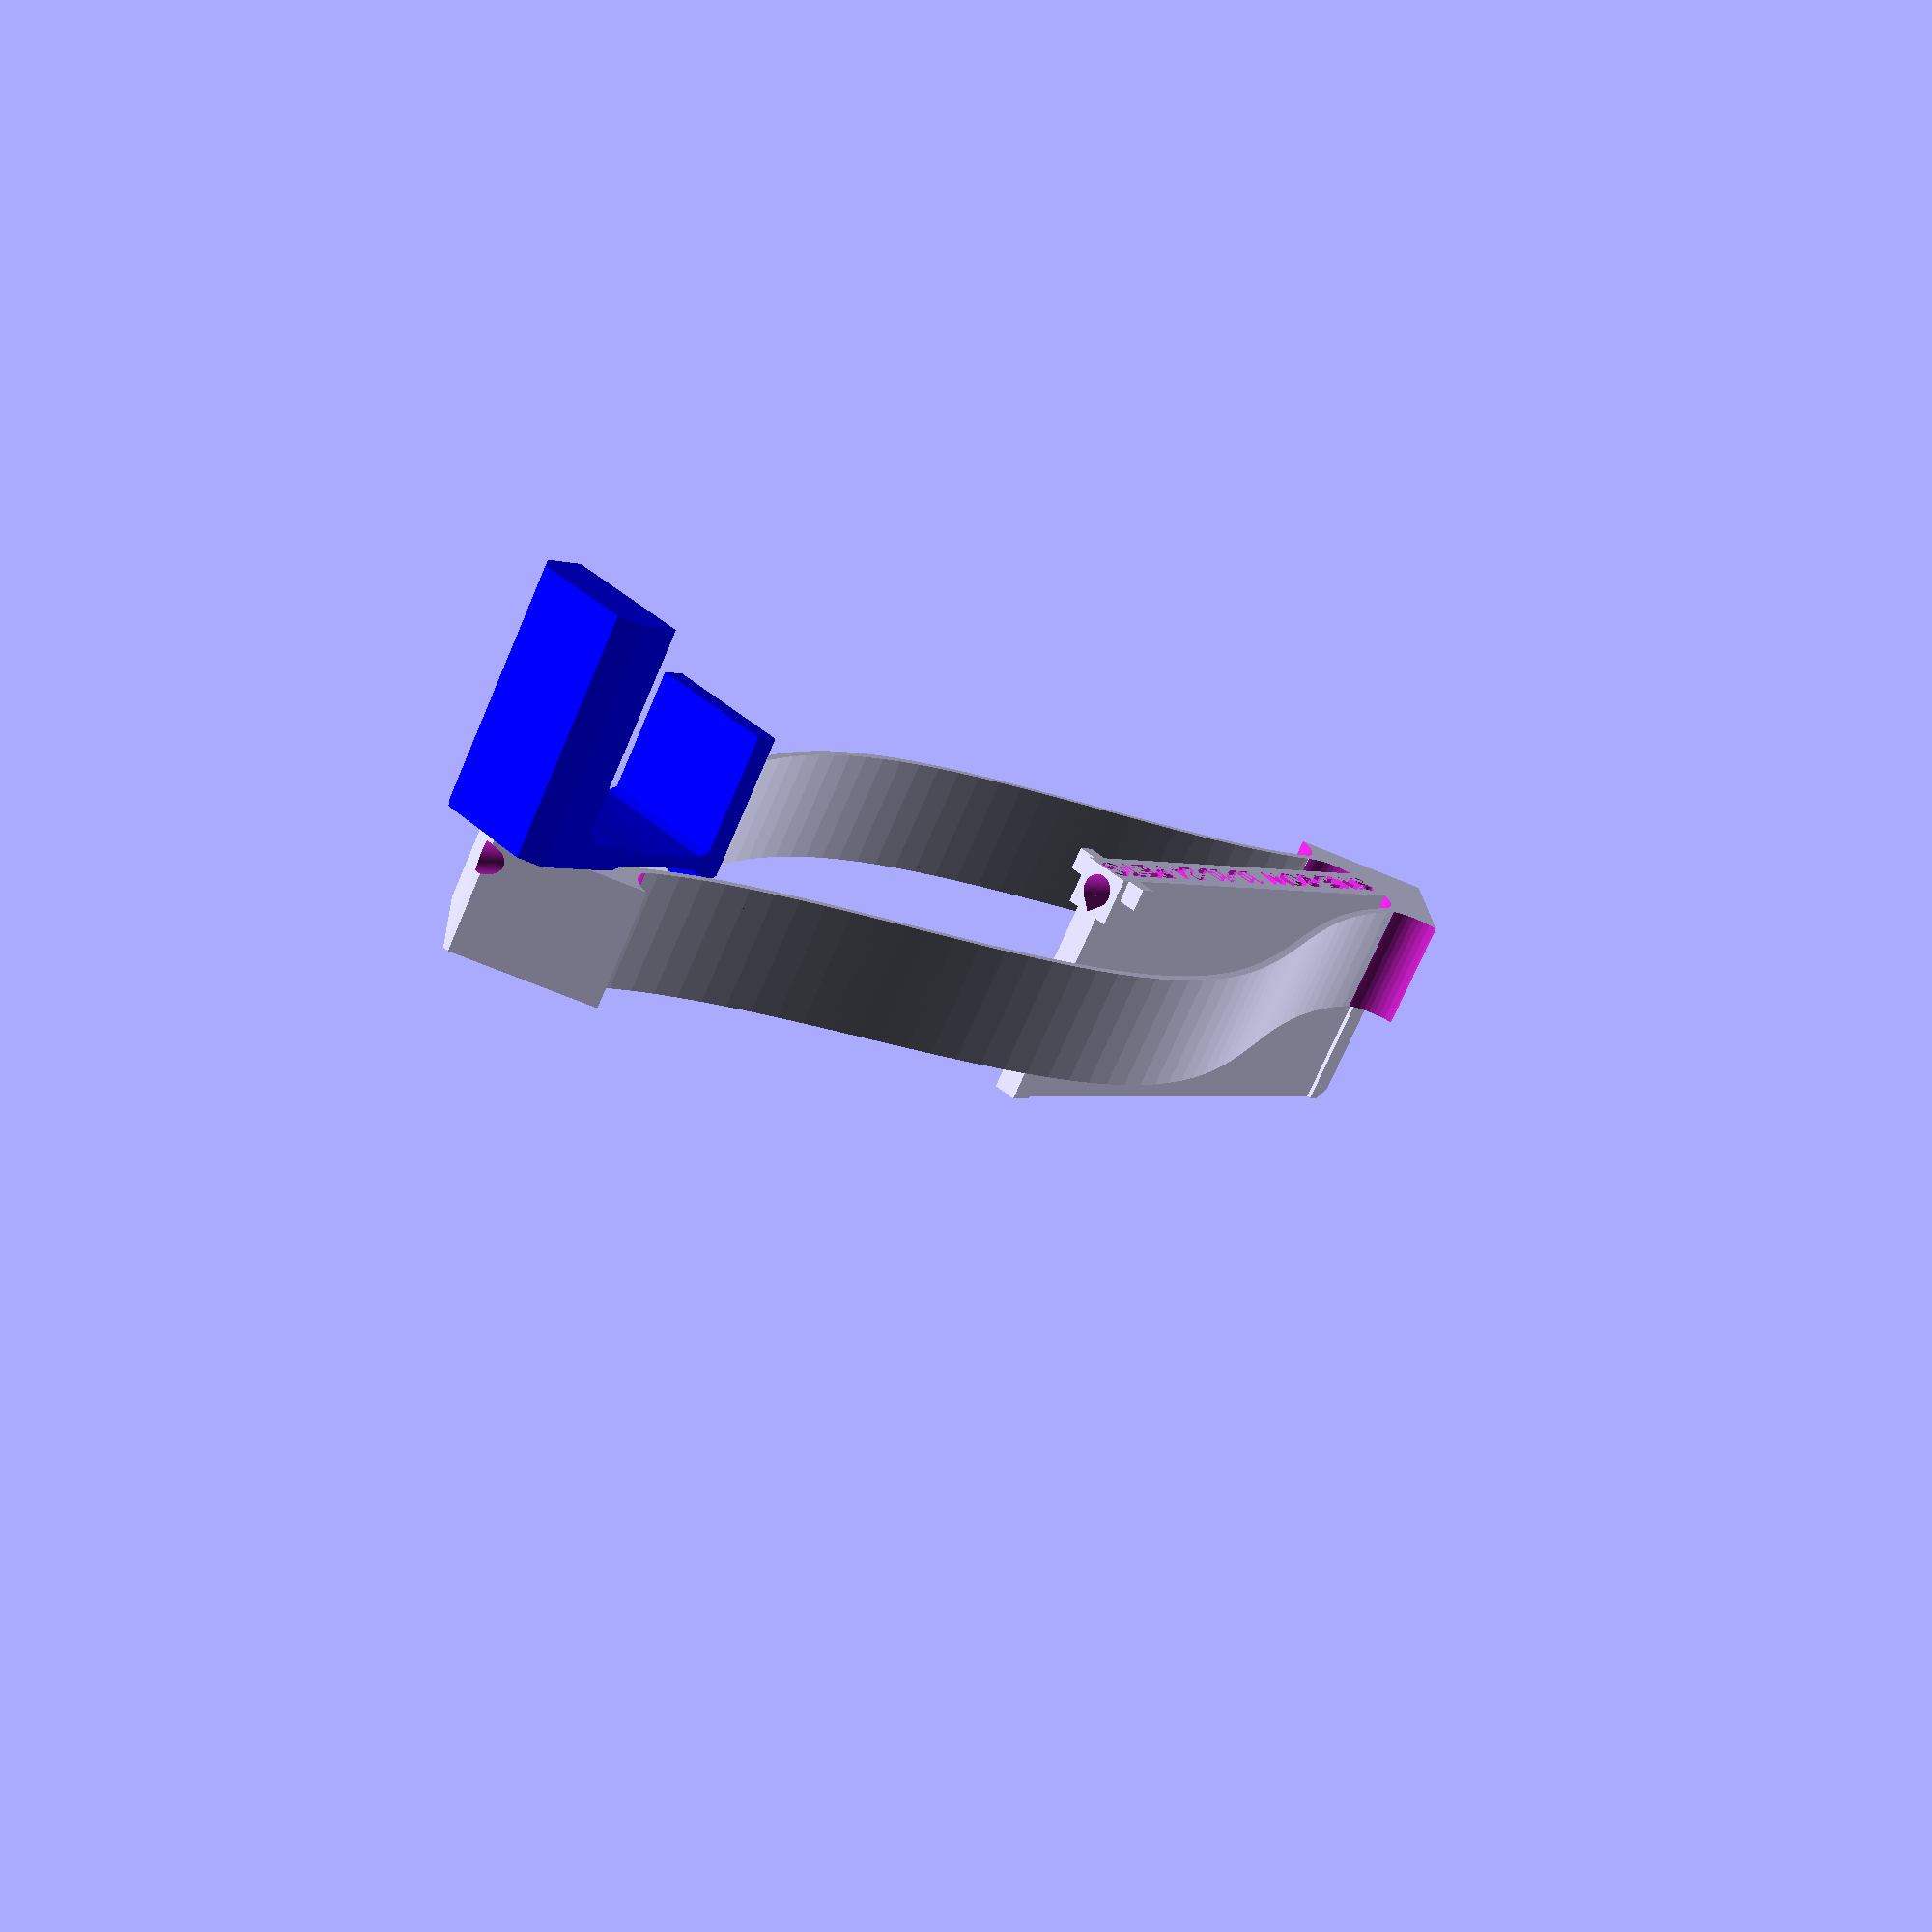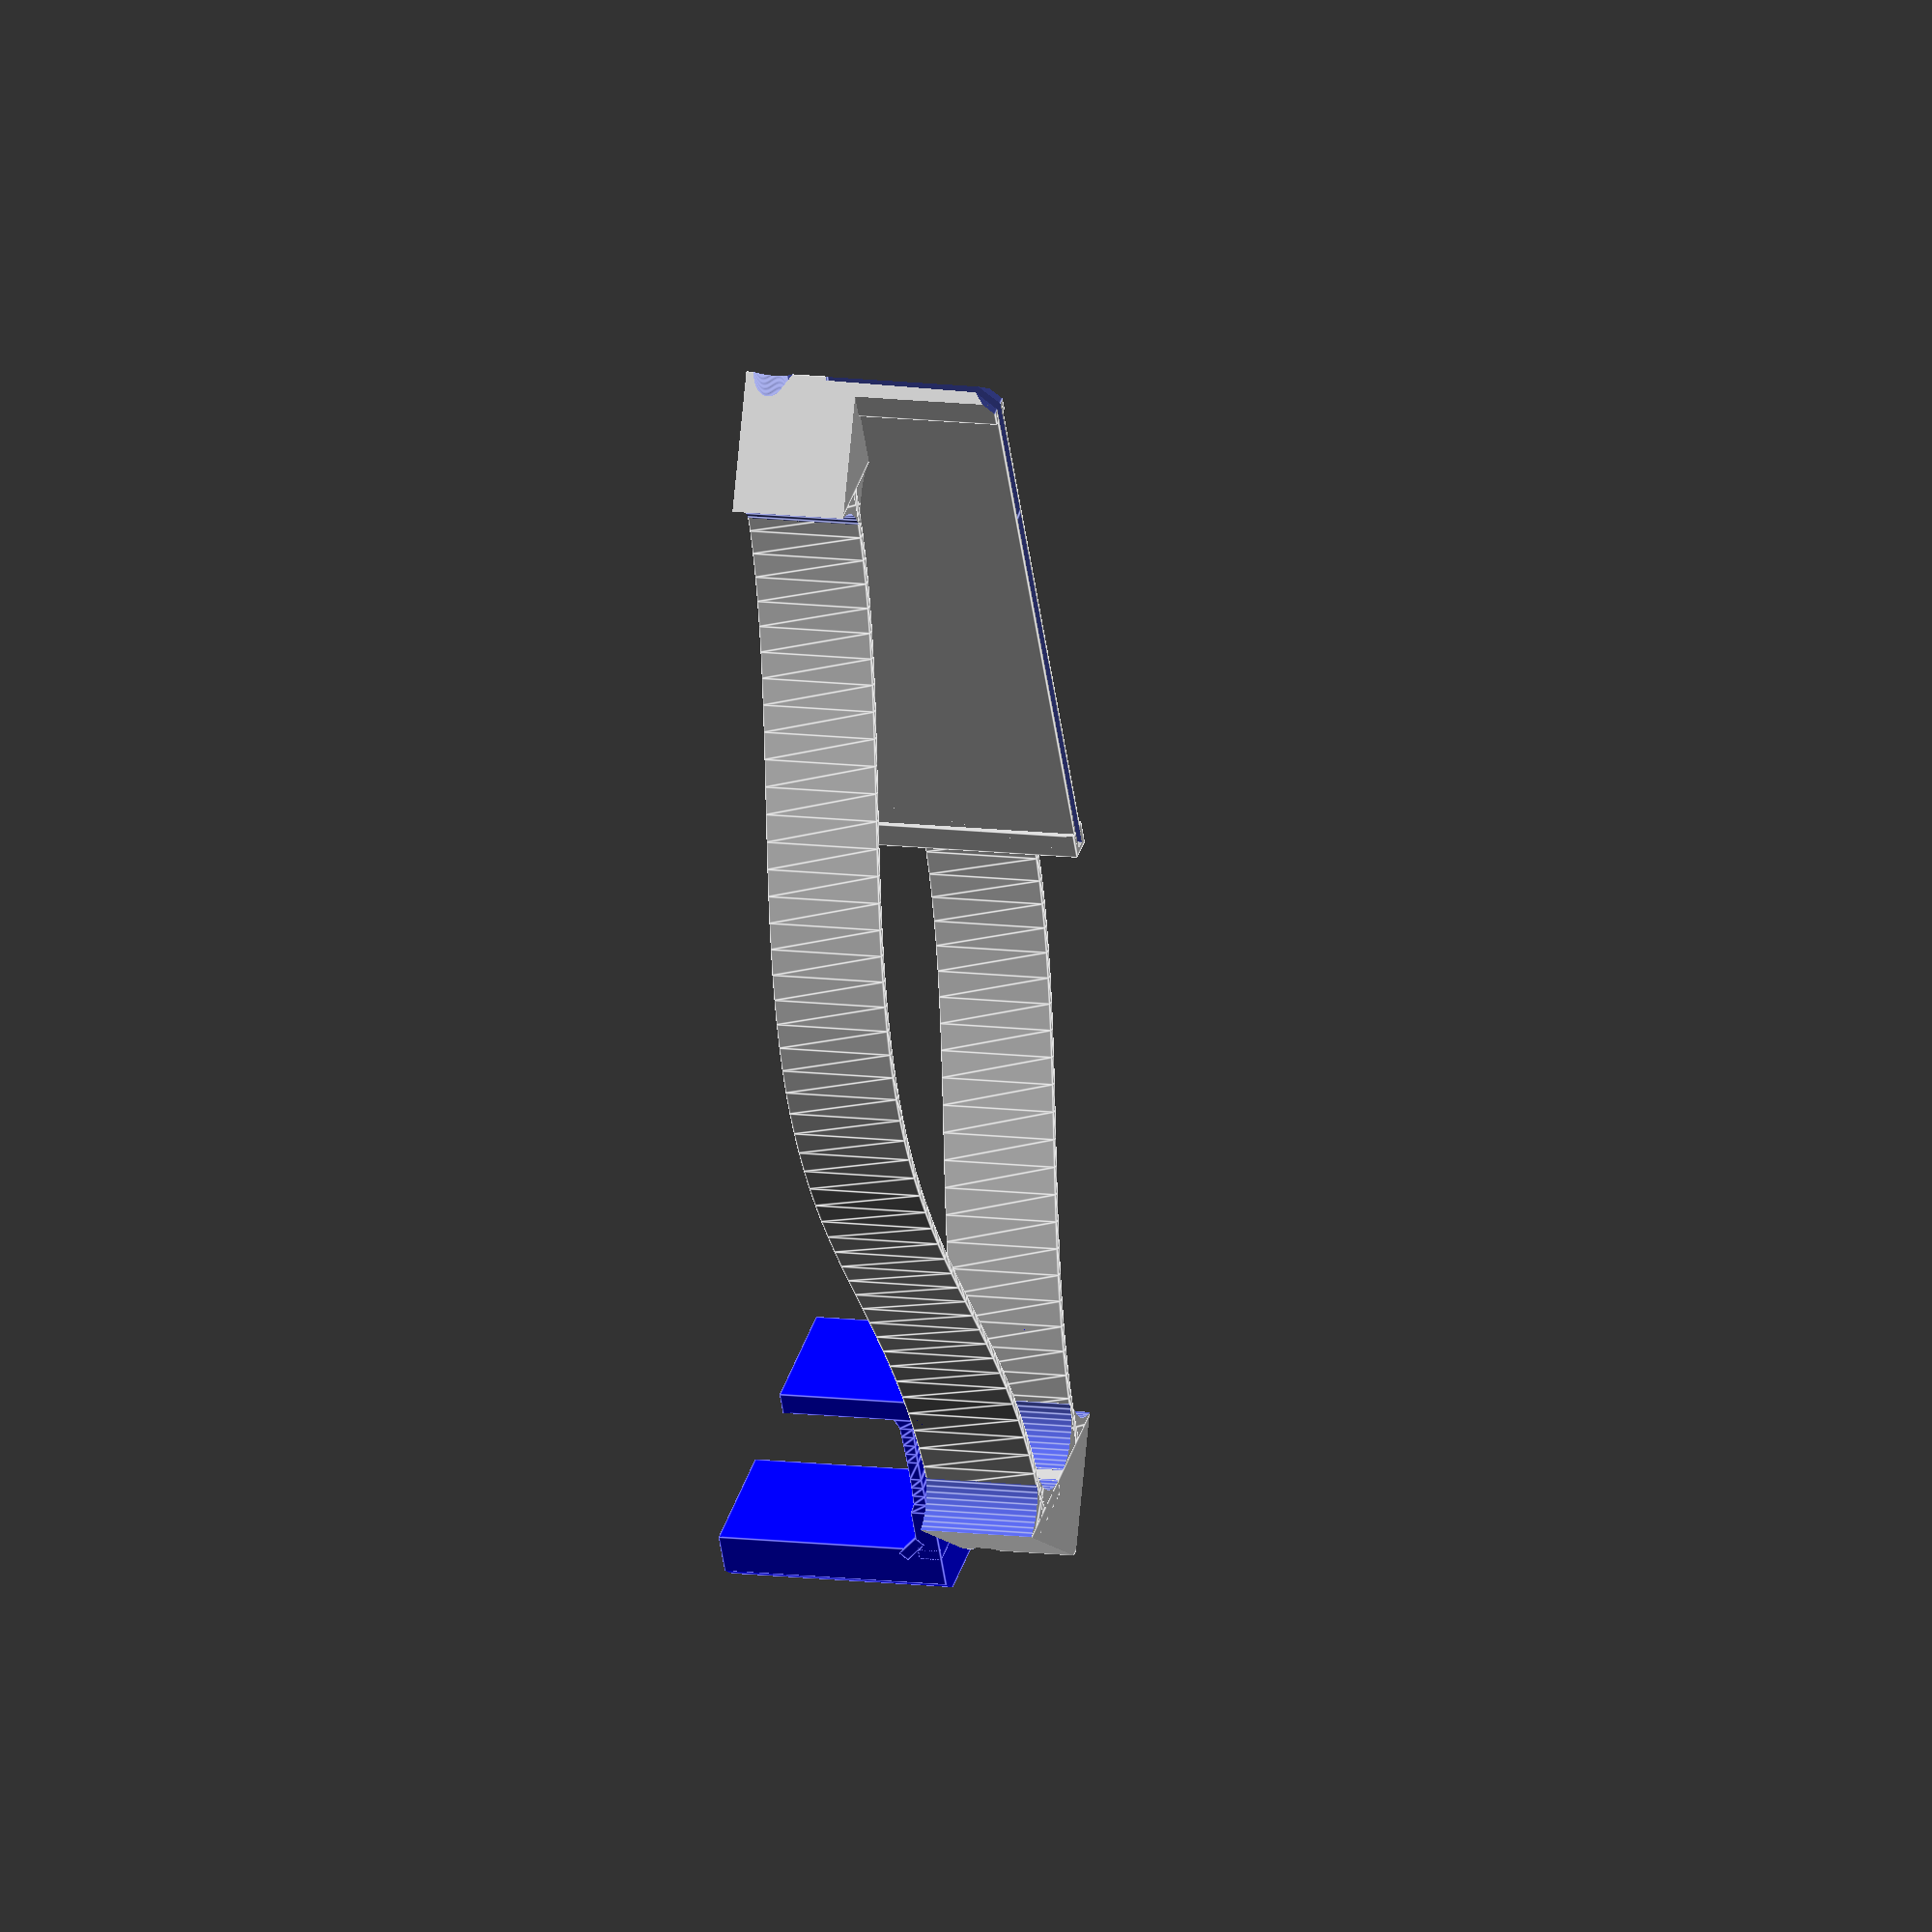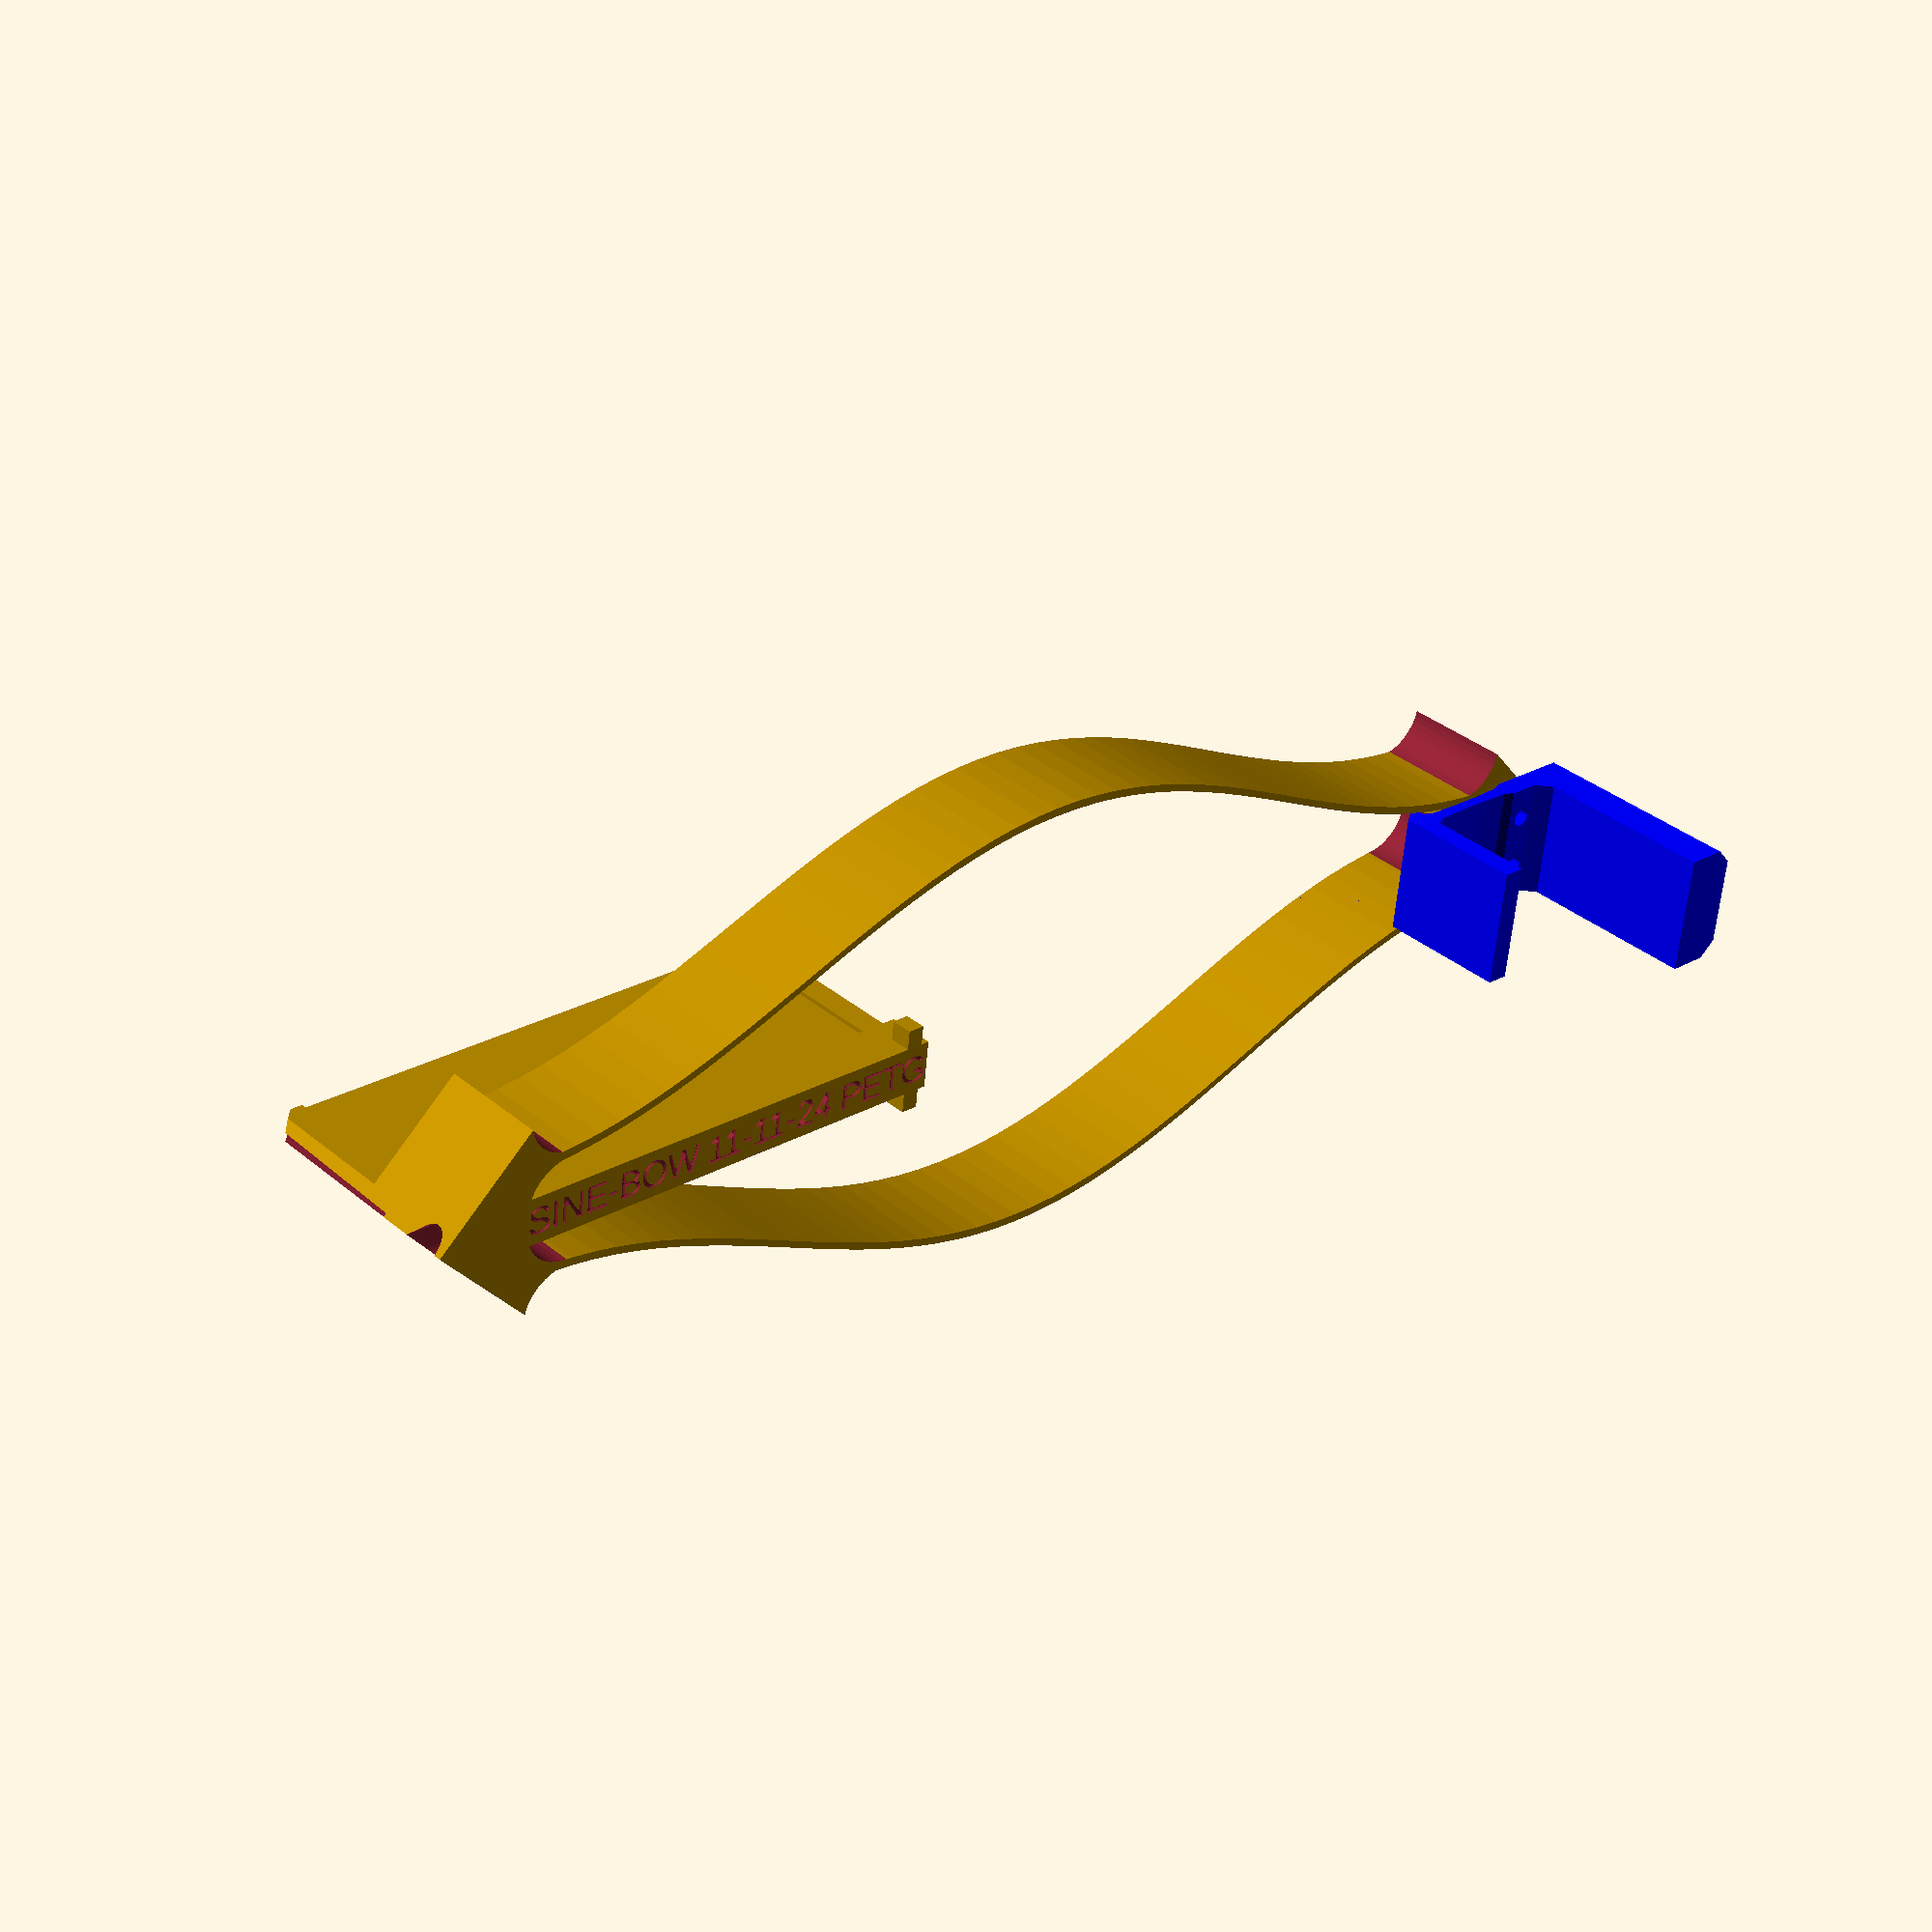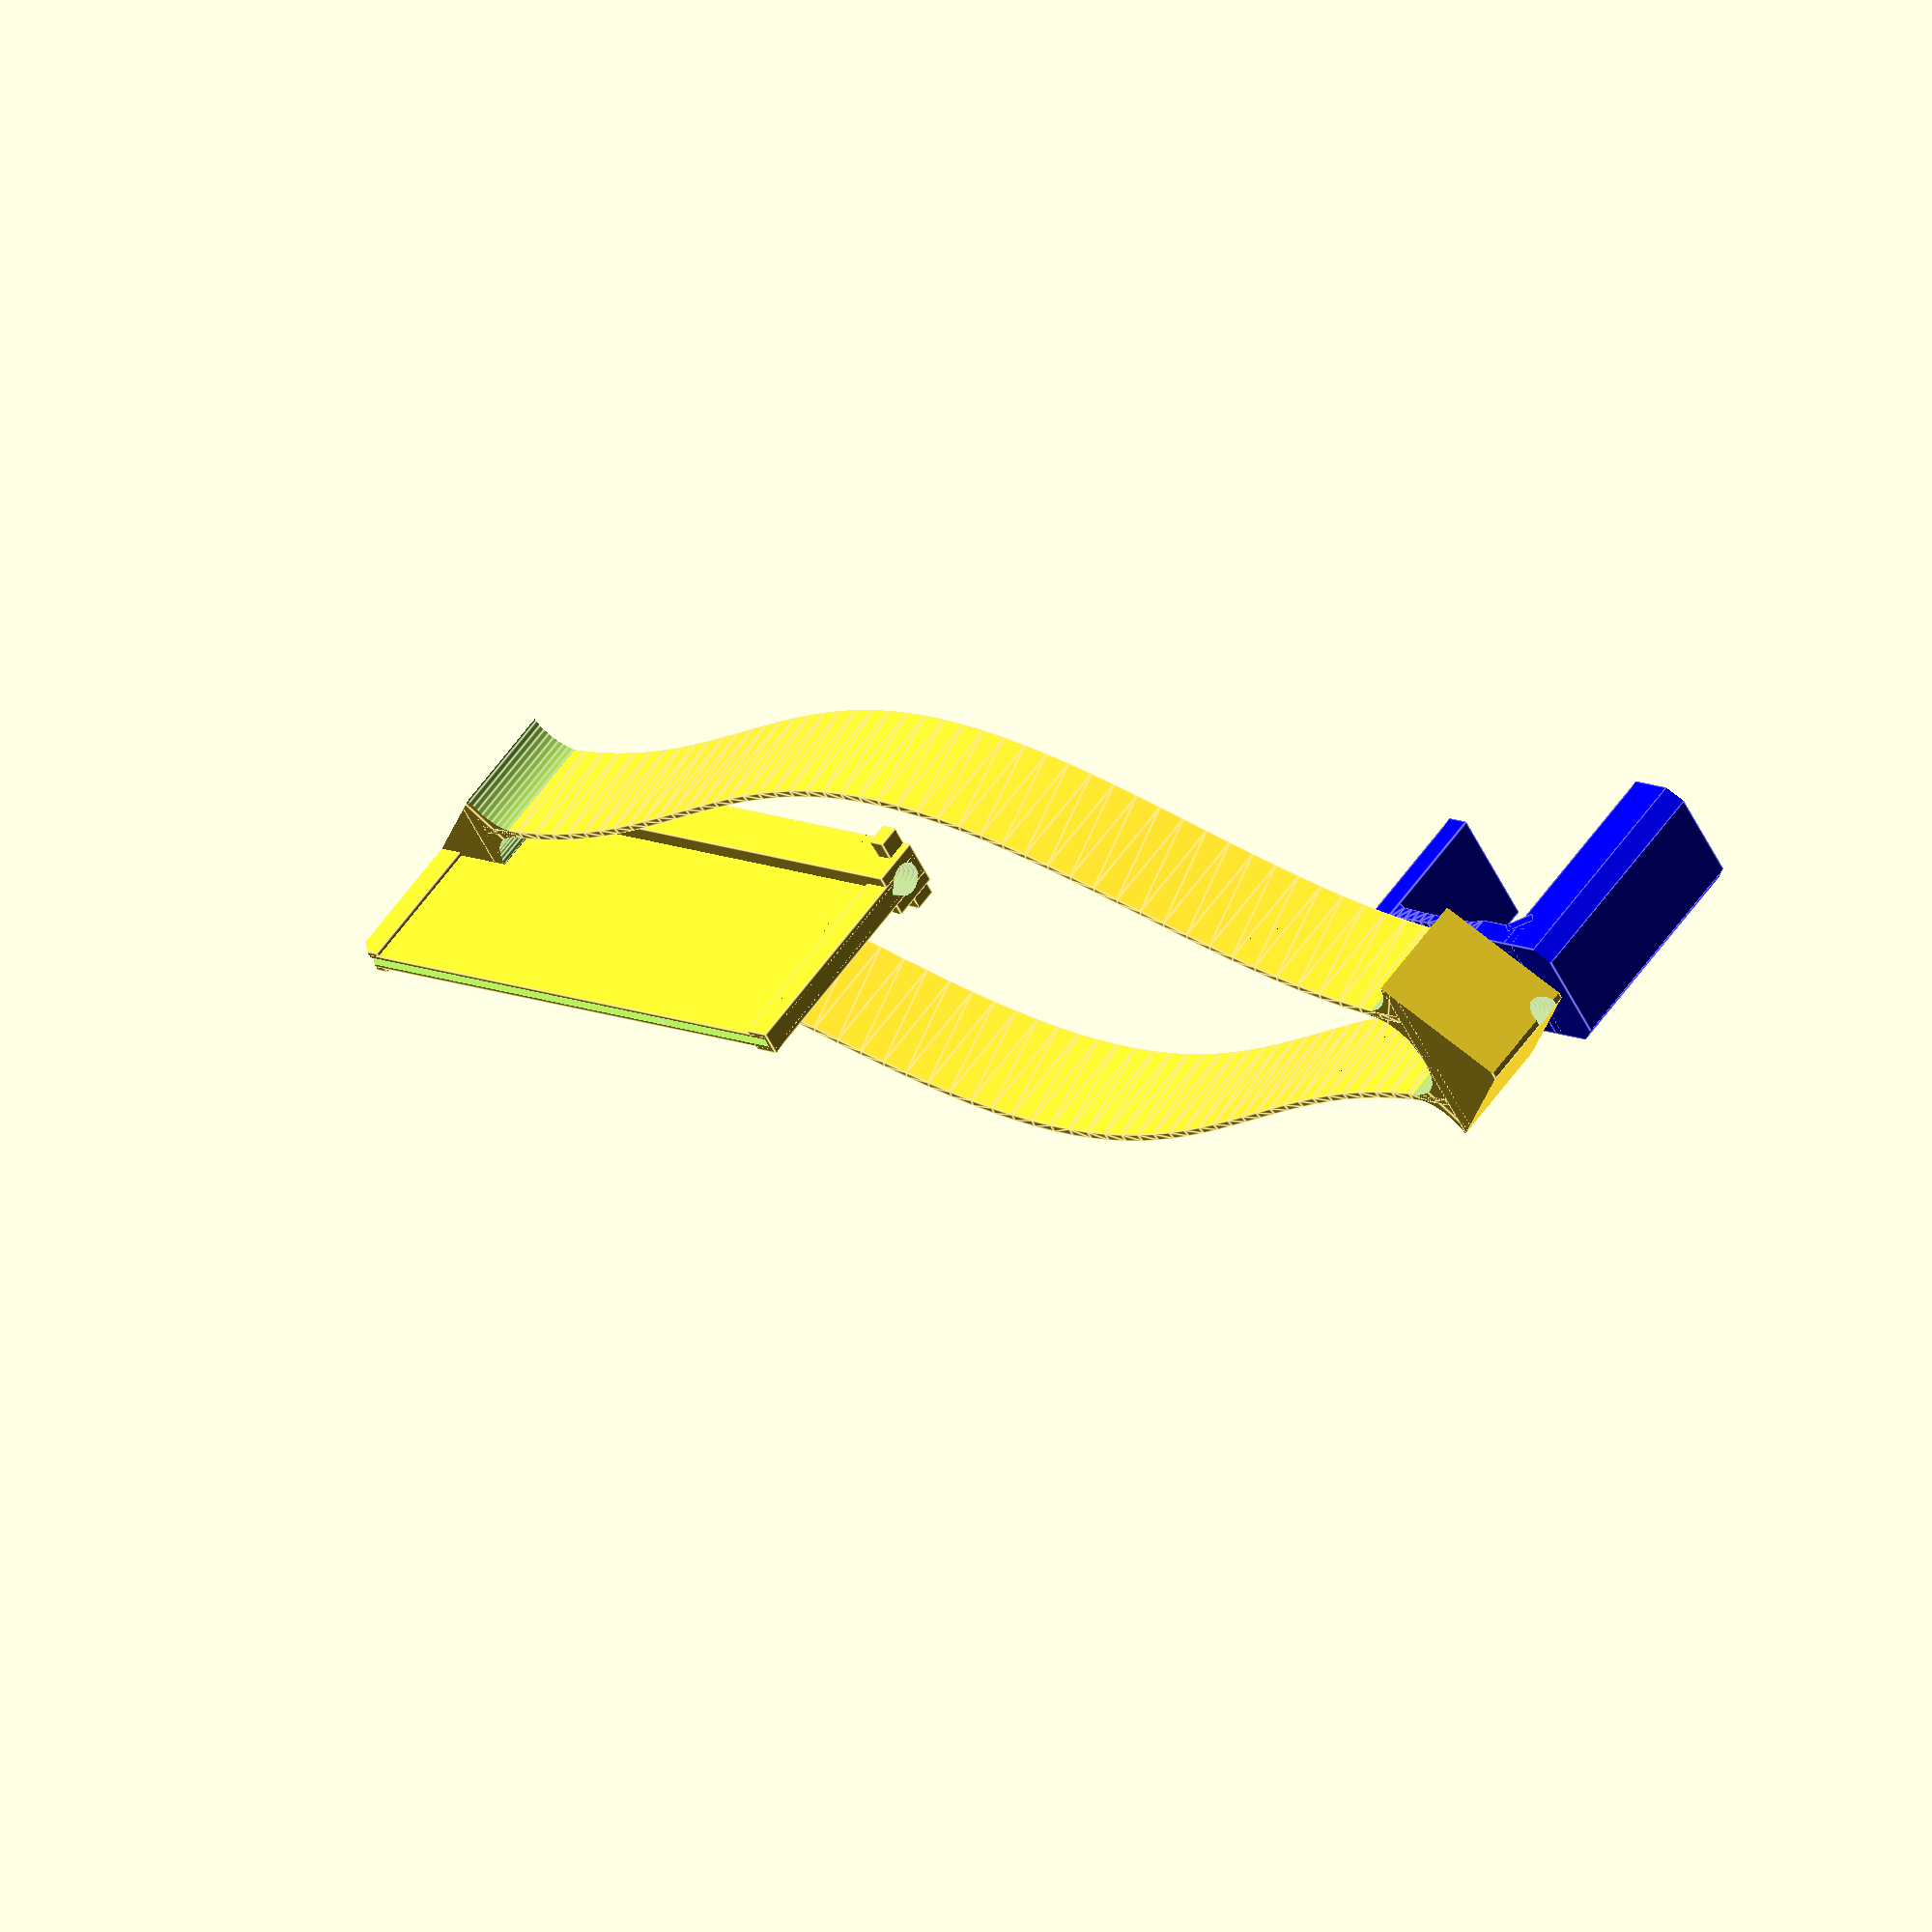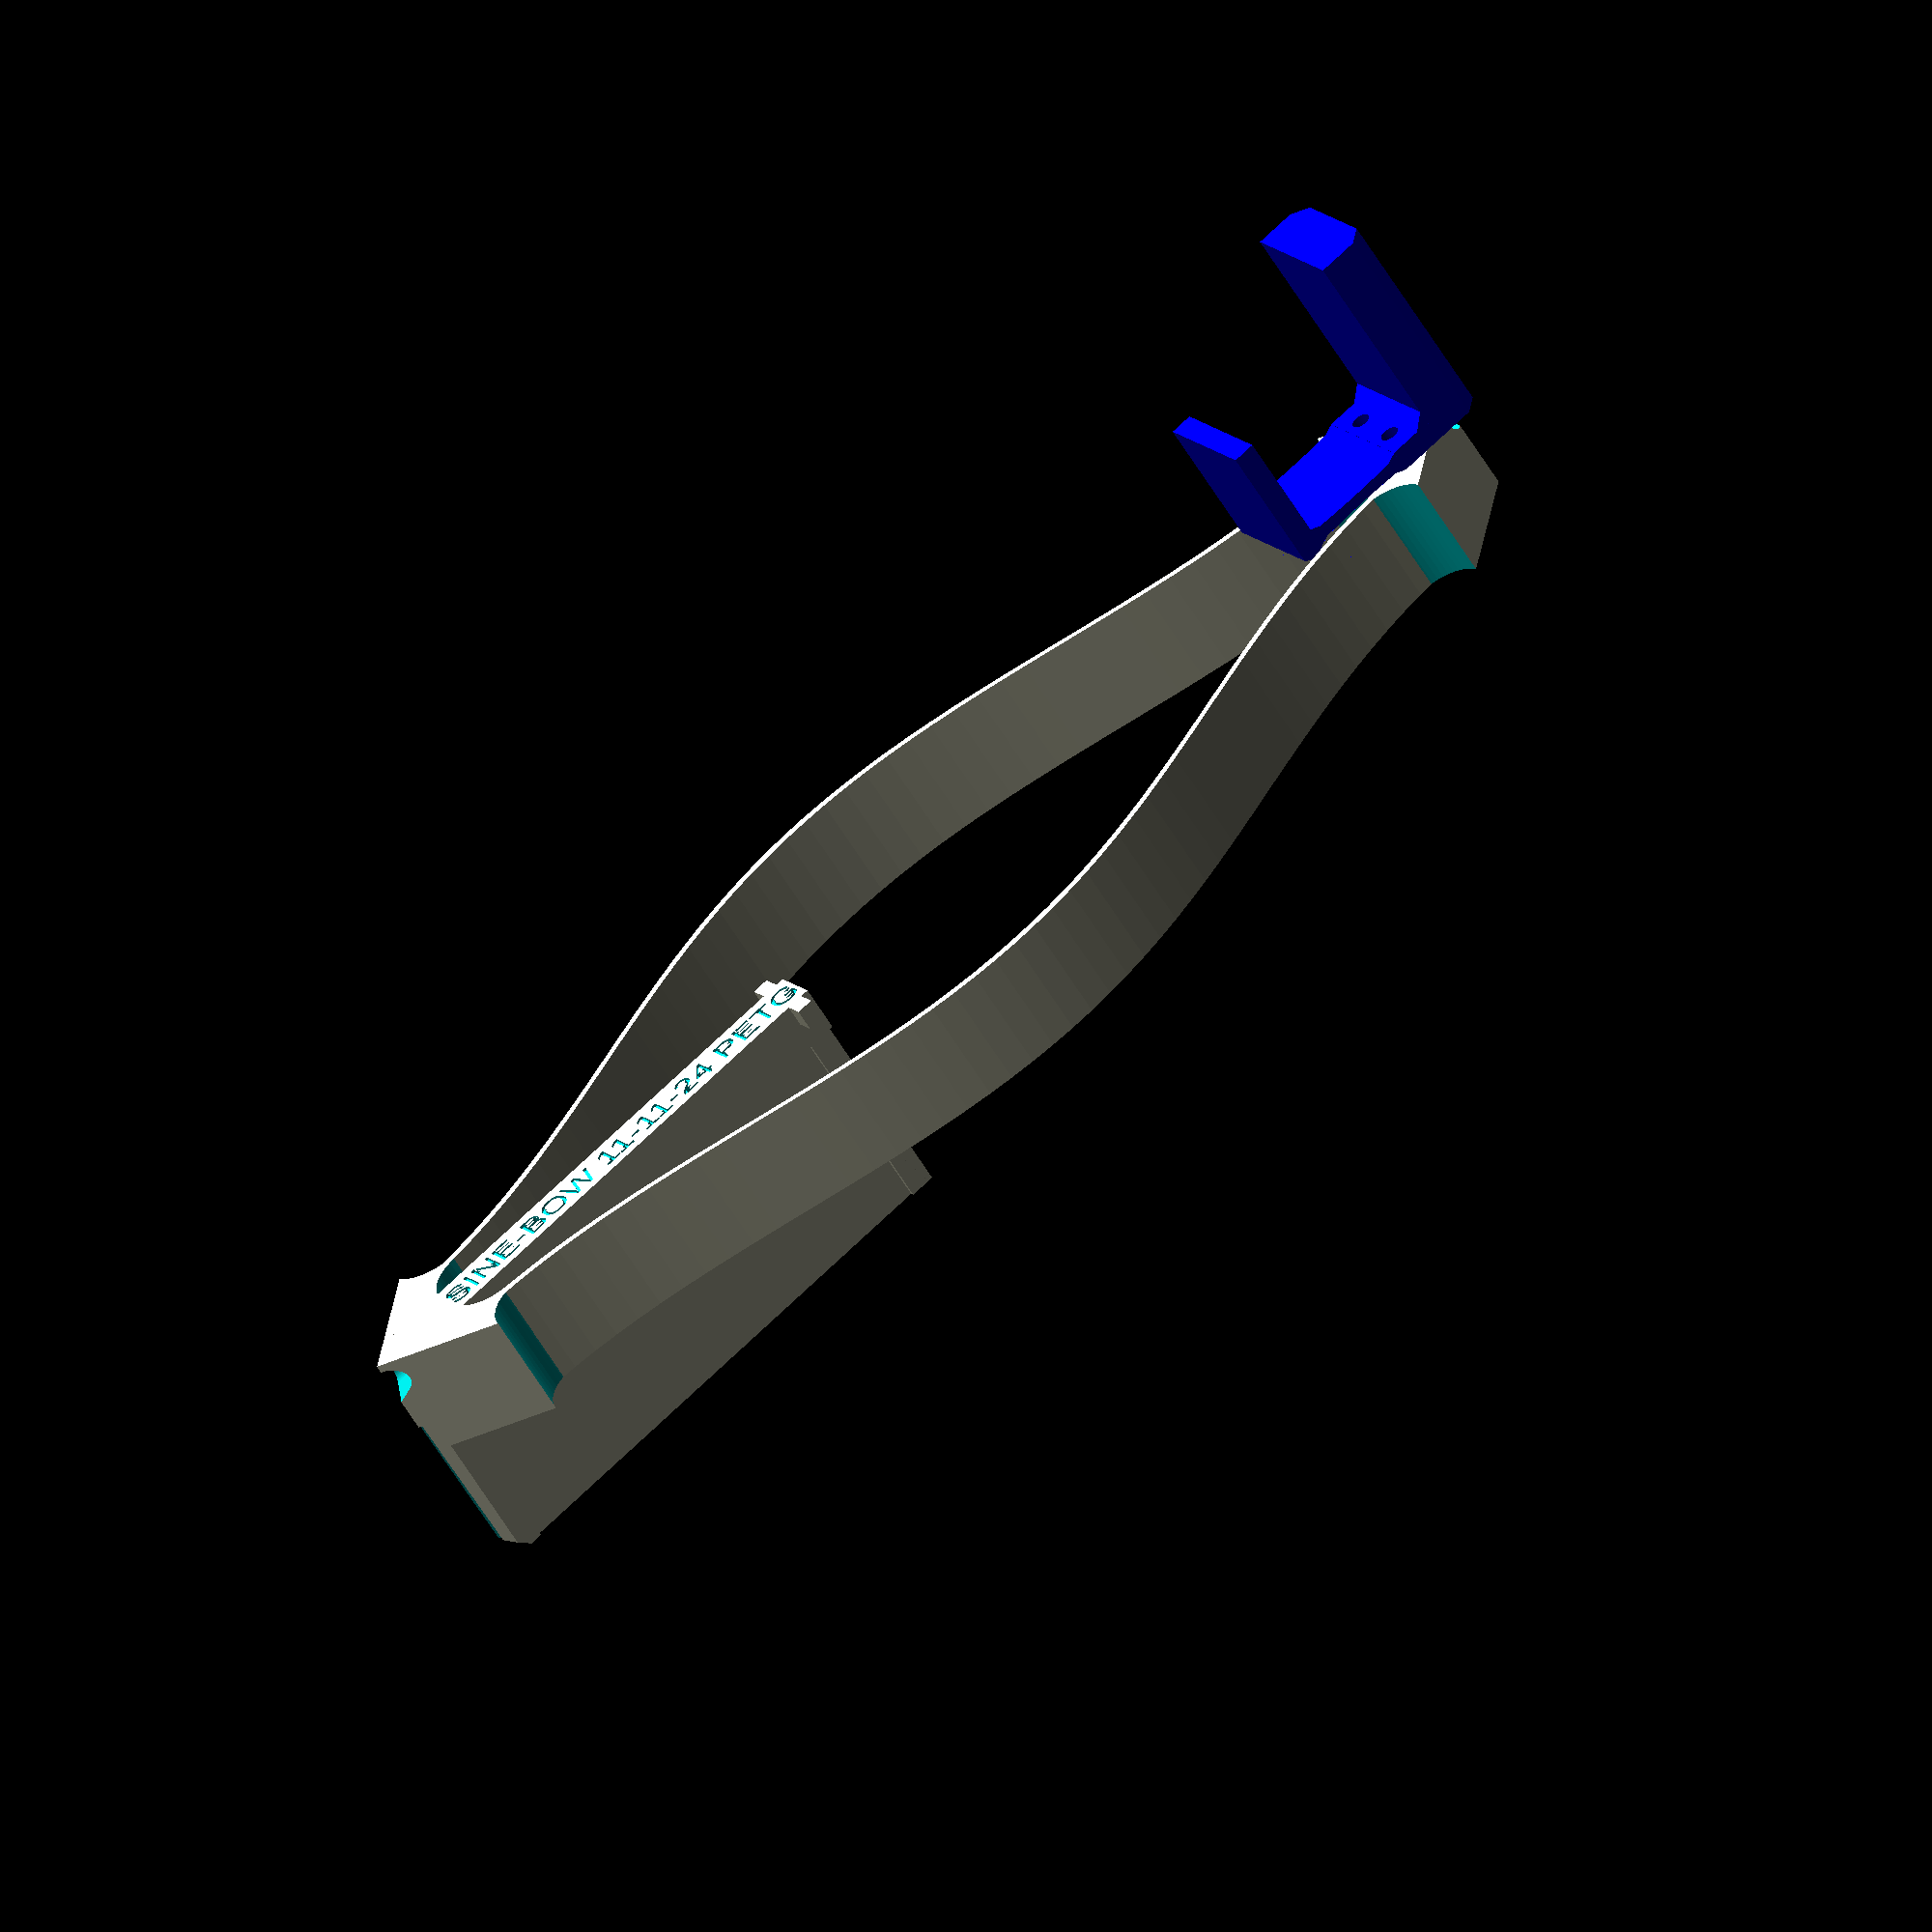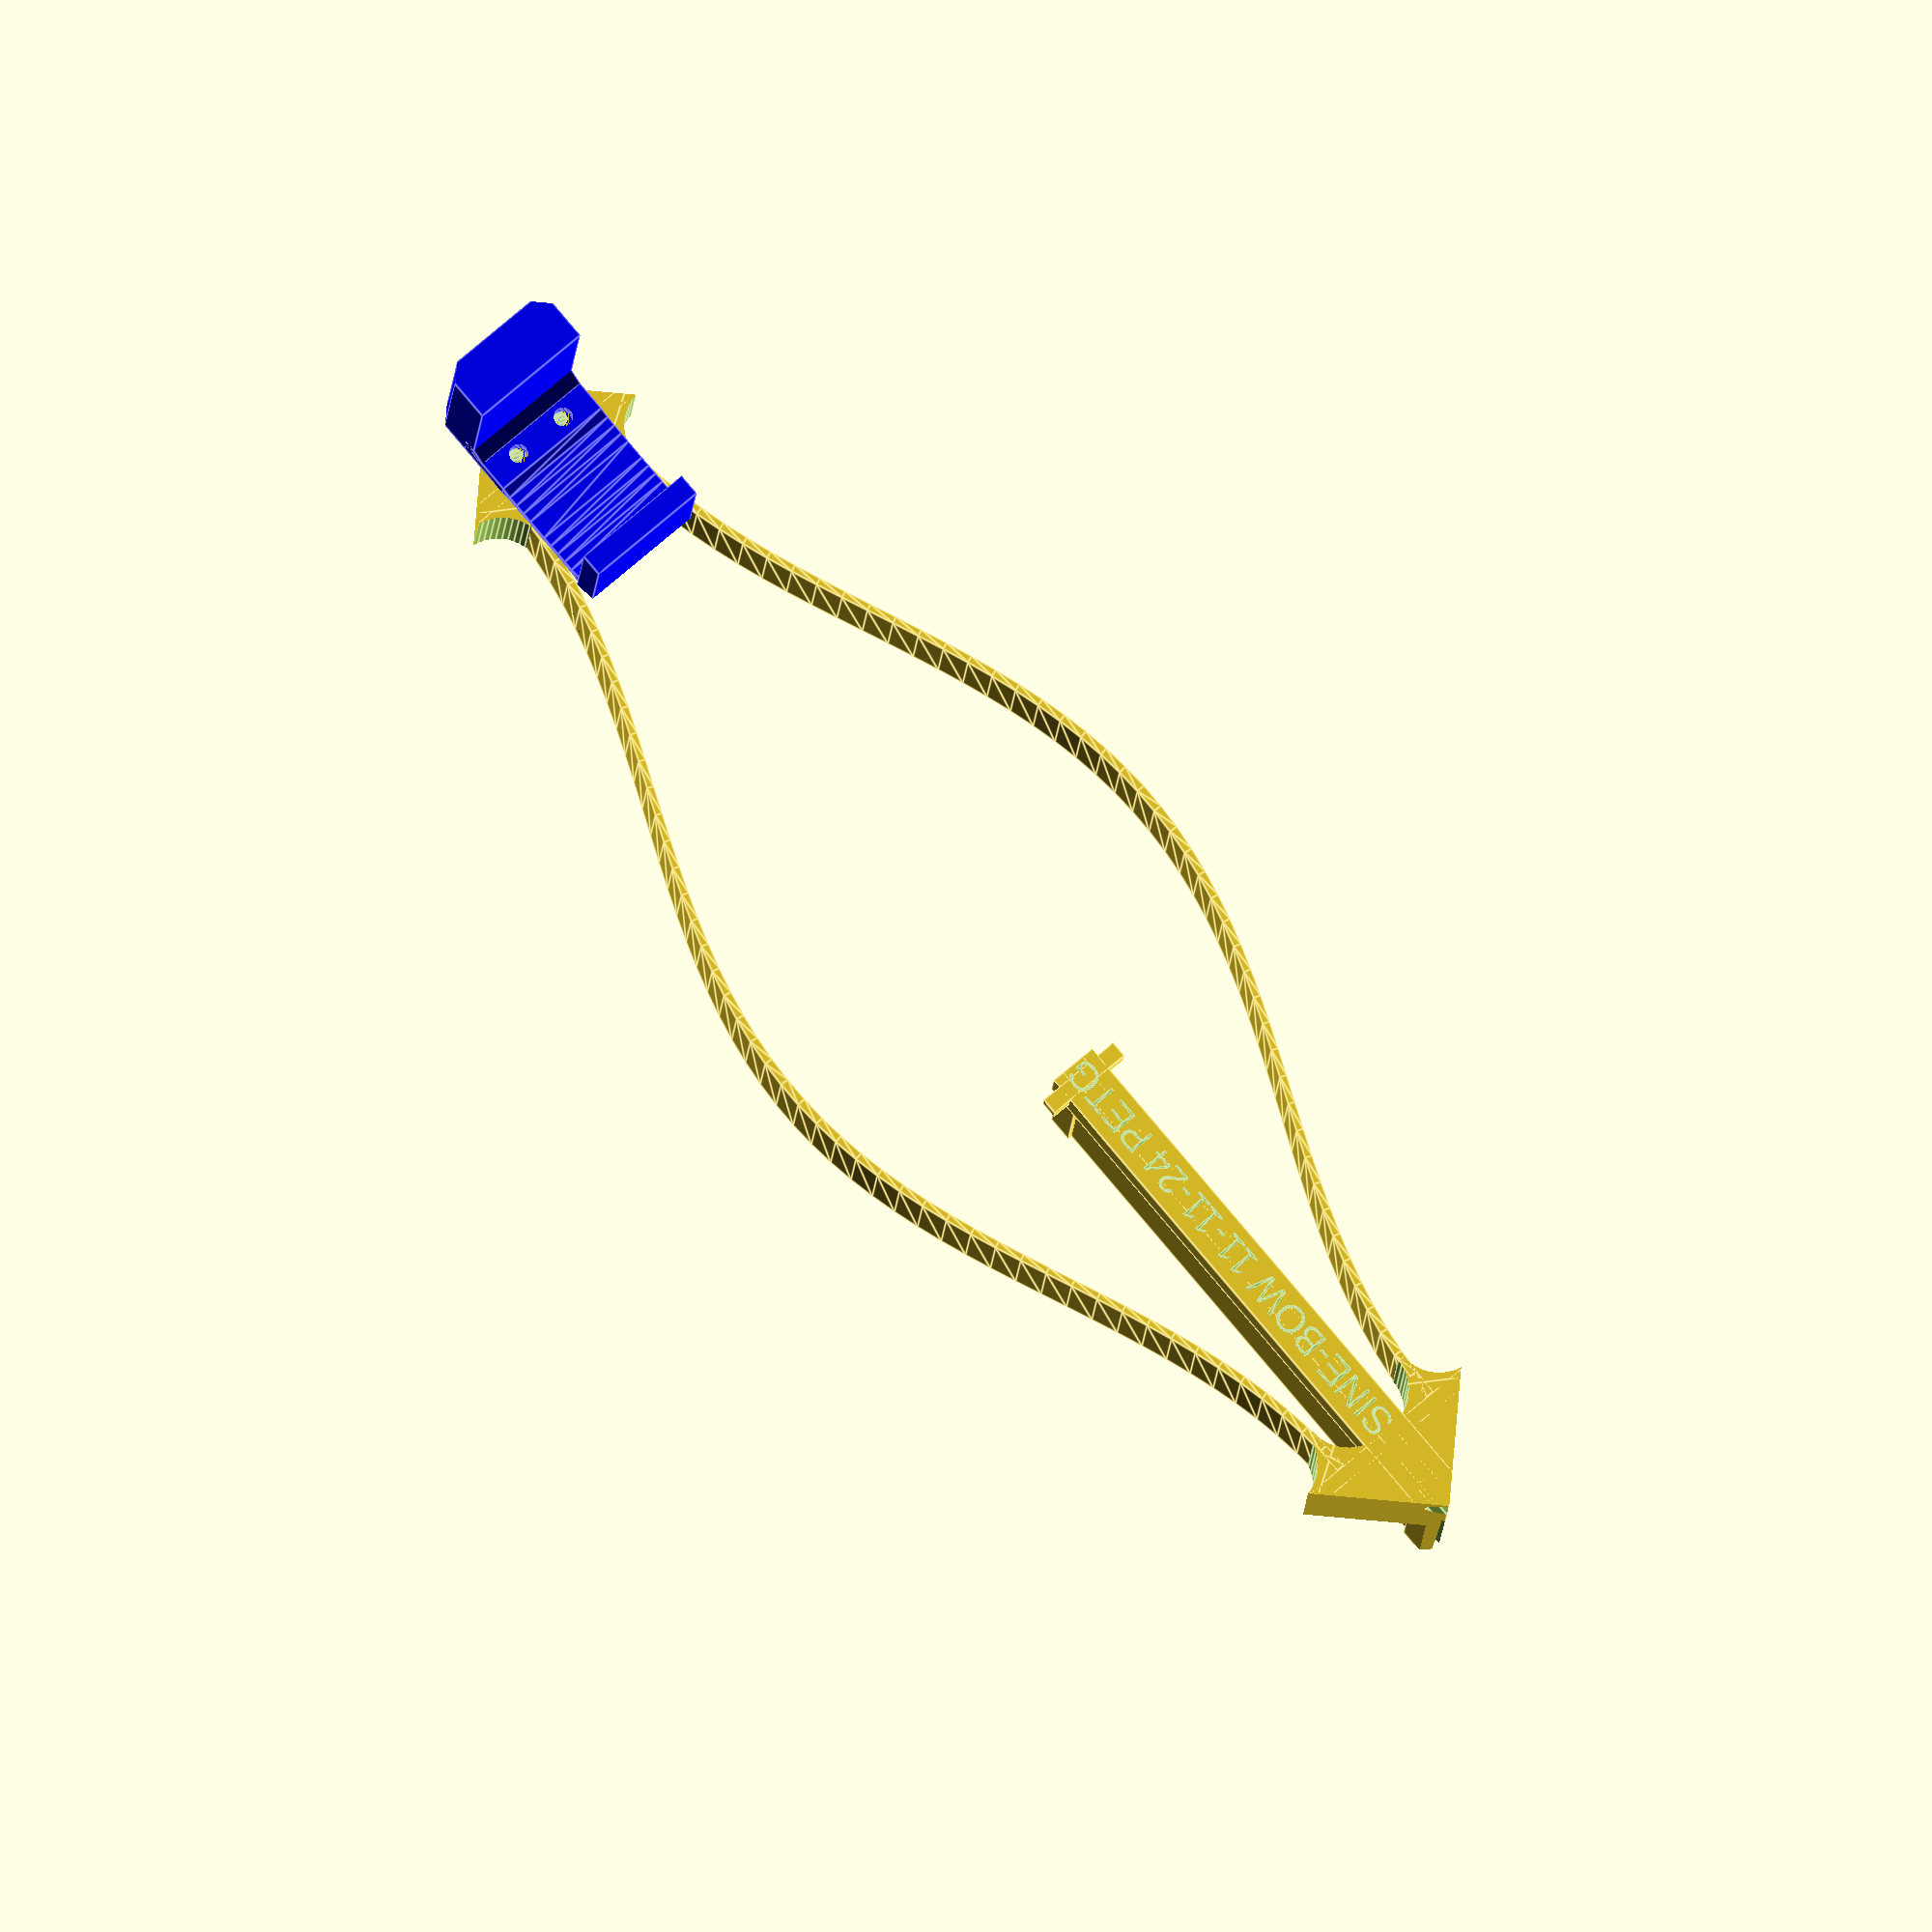
<openscad>
// Sine-Bow Paper Airplane Launcher, by SrAmo 2024
// This new and original Paper Airplane Launcher design is called a Sine-bow because
// it operates like a cross-bow and each undeformed bow shape is a sine wave.
// With the Sine-box I have been able to launch a variety of paper airplanes, 
//   with the accuracy and distance of an average human thrower!
// No rubber bands are required.  The Sine-bow is a very compliant structure.
// However, do Not leave the launcher in the cocked position for a long period 
// of time (i.e. more than a few minutes).  The plastic will creep and take a new 
// set, reducing the effectiveness of the launcher.
//
// The Sine-bow needs a 5mm diameter tube, about 300 mm long. 
//    The tube is the slide for the bow and keeps the bow stable.
// Attach trigger to Sine-bow with two #4 diameter x ½ inch length min. screws.
//    Preferably button head (countersunk should work) plastic or wood screws.
//
// Designed for PETG filament.  PETG WORKS BETTER THAN PLA!!
//     PETG has greater strength than PLA
//     PETG is more flexible than PLA
//   PETG sticks to the printer bed better, thus no brim required!

// MATERIAL PROPERTIES:
MATERIAL = "PETG";
//MATERIAL = "PLA";
// Modulus of Elasticity (PSI)  This represents Stiffness.
E_PLA_NSMM = 2344;  // Modulus of Elasticity (NEWTONS PER mm^2), PLA
E_PETG_NSMM = 2068;  // Modulus of Elasticity (NEWTONS PER mm^2), PETG

// ~Stress level at which the material will fail
FAILURE_STRESS_PLA_METRIC = 45;  //~Stress level when PLA will fail (NEWTONS per mm^2)
FAILURE_STRESS_PETG_METRIC = 60; //~Stress level when PETG will fail(NEWTONS per mm^2)
// This could be tensile failure, compression failure, bending, etc.

DENSITY_PLA_METRIC = 0.0012318;  // material density (gram per mm^3)
DENSITY_PETG_METRIC = 0.0012733;  // material density (gram per mm^3)

// Units
UNITS = "METRIC, LENGTH = MM, FORCE = NEWTONS";

// TITLE is a Date Stamp.  UPDATE DATE BEFORE EXPORTING
TITLE = str("SINE-BOW 11-11-24 ",MATERIAL); 
echo(TITLE);

echo(str("UNITS ARE ",UNITS,", MATERIAL IS ",MATERIAL));

L_FLEX=220; // mm, of flex beam
Y_SINE = 15; // mm, initial offset of beam sine wave
Z_BEAM=20.0;  // mm, z height of beam (3d printing z-direction) WAS 15
NumberBeams = 49;  // was 30, better to be odd number
LN = L_FLEX/NumberBeams;

// individual beam thickness, minimum, mm
T_MIN =(MATERIAL=="PETG") ? 1.2 : (MATERIAL=="PLA") ? 1.02 : 0;  

// Power for end thickening depends on material
POWER_UP = (MATERIAL=="PETG") ? 1.02 : (MATERIAL=="PLA") ? 1.03 : 0;  

BEAM_SPACE = 20; // mm, space between two beams

// Support blocks on the ends of the beams
Rfillet = 8.0; // mm
END_T = 17;

// Sliding Tube hole size
D_TUBE = 5.1; // mm

// Tube support "square" size
W_SQR = 1.7*D_TUBE; // mm

V_LEN = 100; // mm, Length of V launcher
V_W = 3; // mm, width of V launcher
Z_LAUNCH = 45; // mm, z height of launcher portion
Z_VEE = 44; // mm, z height of vee in launcher

function OneFlexBeam() =
    let (pts=[for (i=[0:NumberBeams]) [L_FLEX*(i/NumberBeams),Y_SINE*sin(360*(i/NumberBeams)-90) + Y_SINE] ])
    let (BEAM = BEAM_FROM_NODES(nodes=pts,TBEAMS=T_MIN,TENDS=1.7,w=Z_BEAM,THICKEN_ENDS=true,T_MID=true,TUP=POWER_UP,S=12))
    BEAM;
*echo(OneFlexBeam());
*MAKE_BEAM_UNDEFORMED(BEAM=OneFlexBeam(),THK=T_MIN);
    
module ANALYSIS() {
    // NOTE: Analysis modules are not included in the public version.
    NB=25;  // half the full beam
    
    pts=[for (i=[0:NB]) [L_FLEX/2*(i/NB),Y_SINE*sin(180*(i/NB)-90) + Y_SINE] ];
    BEAM = BEAM_FROM_NODES(nodes=pts,TBEAMS=T_MIN,TENDS=1.7,w=Z_BEAM,THICKEN_ENDS=true,T_MID=false,TUP=POWER_UP,S=12);
    
    // Model the beam straight & short, to see thickness variation
    TESTpts=[[0,0],[20,0]]; 
    pts_ADD = addPoints(TESTpts,LN*20/(L_FLEX/2));  // add points at 0.5 spacing
    //draw_points(pts_ADD,dia=1);
    BEAM_VIS = BEAM_FROM_NODES(nodes=pts_ADD,TBEAMS=T_MIN,TENDS=1.7,w=Z_BEAM,THICKEN_ENDS=true,T_MID=false,TUP=POWER_UP,S=12);
    // move down and scale the Y up, to see the thickness variation
    translate([0,-10,0]) scale([1,10,1]) MAKE_BEAM_UNDEFORMED(BEAM_VIS,THK=1);
    
    // Applied load, Newtons?  2 spring in series and 2 in parrallel
    frx = (MATERIAL=="PETG") ? -7.55 : (MATERIAL=="PLA") ? -6.9 : 0;  
    echo("APPLIED LOADS = ",frx=frx);
    
    LOADS1 = concat([for (i=[1:NB]) [0,0,0]],[[frx,0,0]]);

    FS = (MATERIAL=="PETG") ? FAILURE_STRESS_PETG_METRIC : 
    (MATERIAL=="PLA") ? FAILURE_STRESS_PLA_METRIC: 0;
    
    MODULUS = (MATERIAL=="PETG") ? E_PETG_NSMM : 
    (MATERIAL=="PLA") ? E_PLA_NSMM : 0; 
    
    DO_ANALYSIS(LDB=BEAM,EXT_LOADS=LOADS1,fscale=0.1,Display_steps=true, echoLDB=false, displayLoads=true, Failure_Stress=FS, E=MODULUS, density=DENSITY_PETG_METRIC,pinned=true,FixFy=false,steps=20);
}
*ANALYSIS();
// PETG = STEP=20,load scale=1,σ MAX=41.8965,σ MIN=-44.9787,MIN MS=0.306916,MAX MS=36.3158,ENERGY=15.1716"
// "Final Starting Fixed Loads [Fx,Fy,M]=[[7.49971, 0.870009, -315.822]]"
// "NODES: X MAX=45.5021, X MIN=0", "NODES: Y MAX=88.8306, Y MIN=0"

// PLA STEP=20,load scale=1,σ MAX=43.5716,σ MIN=-46.0749,MIN MS=-0.0360458,MAX MS=15.8643,ENERGY=11.414"
// "Final Starting Fixed Loads [Fx,Fy,M]=[[6.8644, 0.700055, -282.558]]"
// "NODES: X MAX=45.677, X MIN=0", "NODES: Y MAX=87.0003, Y MIN=0"

// NOTE: I never found a viable PLA version with positive MS

module SINE_BOW_PAPER_AIRPLANE_LAUNCHER() {
    intersection() { // make sure print fits on a 180 x 180 printer bed
        
        rotate([0,0,45]) SHOOTER_SUB2();  // rotate 45!
            
        translate([0,0,-Z_BEAM]) 
            cube([180,180,2*Z_LAUNCH]); // 180 X 180 Bed Size
    };
}

SINE_BOW_PAPER_AIRPLANE_LAUNCHER();

rotate([0,0,45]) translate([L_FLEX-3.5,0,0]) // NOT FOR PRINT, TRANSFORMATIONS FOR ASSY
  TRIGGER(Z_TRIG=30,Z_LAUNCH=Z_BEAM,W_TRIG=W_TRIG); 

*rotate([90,0,0]) TRIGGER(Z_TRIG=30,Z_LAUNCH=Z_BEAM,W_TRIG=W_TRIG); // FOR PRINT

module BEAM_FILLETS(BEAM_T,BEAM_W,BEAM_ANG,R) {
    Y_FILR = R + BEAM_T/2;
    Y_ANG = R*sin(BEAM_ANG); 
    X_FILR = R;
    TRAPIZOID = [[X_FILR,Y_FILR+Y_ANG] , [-X_FILR/3,Y_FILR-Y_ANG] , [-X_FILR/3,-Y_FILR-Y_ANG] , [X_FILR,-Y_FILR+Y_ANG]];
    
    translate([0,0,-BEAM_W/2]) difference() {
        linear_extrude(BEAM_W,convexity=10)
            polygon(TRAPIZOID);
        translate([X_FILR,Y_FILR+Y_ANG,BEAM_W/2]) cylinder(h=2*BEAM_W,r=R,center=true,$fn=48);
        translate([X_FILR,-Y_FILR+Y_ANG,BEAM_W/2]) cylinder(h=2*BEAM_W,r=R,center=true,$fn=48);
    }
}
    
module SHOOTER_SUB1() {
    BEAM1 = OneFlexBeam();
        
    endPoint = [L_FLEX,0,0];
    FLEX_BEAM_FILLETED(BEAM1,BEAM_T=T_MIN,BEAM_W=Z_BEAM,R=Rfillet, END=endPoint);

    translate([0,-BEAM_SPACE,0]) rotate([180,0,0]) 
        FLEX_BEAM_FILLETED(BEAM1,BEAM_T=T_MIN,BEAM_W=Z_BEAM,R=Rfillet, END=endPoint);
    
    translate([-END_T/2,-BEAM_SPACE/2,0]) cube([END_T,BEAM_SPACE*2,Z_BEAM],center=true);
    translate([L_FLEX+END_T/2,-BEAM_SPACE/2,0]) cube([END_T,BEAM_SPACE*2,Z_BEAM],center=true);
}
*SHOOTER_SUB1();

module FLEX_BEAM_FILLETED(BEAM,ORG,BEAM_T,BEAM_W,R,END=[10,0,0]) {
    NB = len(BEAM)-2;  // number of beams
    
    MAKE_BEAM_UNDEFORMED(BEAM,Z_BEAM);
    
    BEAM_FILLETS(BEAM_T=BEAM_T,BEAM_W=BEAM_W,BEAM_ANG=1.5,R=R); // Fillet at start
    
    // Fillet at end
    translate(END) 
        rotate([0,0,180]) BEAM_FILLETS(BEAM_T=BEAM_T,BEAM_W=BEAM_W,BEAM_ANG=-1.5,R=R);
}

module SHOOTER_SUB2() {
    MJX = 3.5;  // offset in z direction for holes
    difference() {
        union() {
            
            translate([END_T,BEAM_SPACE/2,0]) 
                SHOOTER_SUB1();
            
            translate([V_LEN,0,-Z_BEAM/2]) 
                rotate([0,0,180]) 
                    LAUNCHER(CAPZ=Z_LAUNCH,CAPLEN=V_LEN,W=V_W);
        };
        // remove hole ON SLIDING END for tube
        rotate([0,90,0]) translate([Z_BEAM/MJX,0,0]) {
            BIG_D = 1.14*D_TUBE;  // want loose hole for sliding end
            TOP_D = BIG_D*0.5;
            cylinder(h=3*V_LEN,d=BIG_D,center=true,$fn=100);
            
            // ADD HAT ON SLIDING CYLINDER, TO MINIMIZE OVERHANG WHILE PRINTING
            translate([-Z_BEAM/MJX+BIG_D/1.6,0,0]) 
                rotate([0,0,45]) 
                    cube([TOP_D,TOP_D,3*V_LEN],center=true);
        }
        
        // remove hole on FIXED END
        // DON'T CARE ABOUT SOME OVERHANGE HERE, AS WE WANT A TIGHT FIT
        rotate([0,90,0]) translate([Z_BEAM/MJX,0,L_FLEX]) 
            cylinder(h=L_FLEX,d=D_TUBE,center=true,$fn=100);
        
        // remove cone to help with tube insertion
        translate([L_FLEX+END_T-2,0,-Z_BEAM/MJX]) rotate([0,90,0]) 
            cone(d=D_TUBE*2,h=D_TUBE*1.1);
        
        // remove the V slot in the launcher
        Z_TRANS = Z_LAUNCH-Z_VEE;
        translate([V_LEN-2,0,Z_TRANS]) rotate([0,-88,0]) 
            VEE_SLOT(X=Z_VEE,Y=V_W-1,LEN=V_LEN);
        
        // Two screw holes, don't protrude through the top to prevent missassembly
        translate([L_FLEX+22,0,-10]) SCREW_HOLES(DIA=2.5);

    }

}
*SHOOTER_SUB2();

module LAUNCHER(CAPZ=10,CAPLEN=4,W=0.5) { 
    difference() {
        union() {
        
        translate([0,-W/2,0])
            cube([CAPLEN,W,CAPZ],center=false); // cube for airplane
        
        translate([0,-W_SQR/2,0])
            cube([CAPLEN,W_SQR,W_SQR],center=false); // cube for tube
        
        SPT_X = 1.5;  // additional thickness multiplier for supports
        translate([0,-(W*SPT_X)/2,0])
            cube([W*SPT_X,W*SPT_X,CAPZ],center=false); // cube for support
 
        translate([CAPLEN-W*SPT_X-2,-(W*SPT_X)/2,0])
            cube([W*SPT_X+2,W*SPT_X,CAPZ],center=false); // cube for support
        
        // LATCH addition
        translate([W*0.5,-0.9*W_SQR,0]) 
            cube([W,1.8*W_SQR,4],center=false);
        }
        
        text_block(); // remove text on bottom
        
        // remove chamfer on exit end
        translate([CAPLEN,0,CAPZ])
            rotate([0,45,0])
                cube(W*2,center=true);
    }
}
*LAUNCHER(CAPZ=Z_LAUNCH,CAPLEN=V_LEN,W=V_W); 

module VEE_SLOT(X=1,Y=1,LEN=10) {
    // x is vee depth, y is vee width
    X_TIP = .5;  // was 0.7
    translate([0,-Y/2,0])
    difference() {
        linear_extrude(LEN,convexity=10) {
            polygon([[0,Y/2-X_TIP],[X,0],[X,Y],[0,Y/2+X_TIP]]);
        }
        // Slant the pushing end to help keep the wings level during launch
        rotate([0,10,0]) cube([2*X,X,12],center=true);
    }
};
*VEE_SLOT(X=Z_VEE,Y=V_W-1,LEN=V_LEN);

W_TRIG = 22;

function TriggerFlexBeam() =
    let (nb=11)
    let (pts=[for (i=[0:nb]) [20*(i/nb),0] ])
    let (BEAM = BEAM_FROM_NODES(nodes=pts,TBEAMS=2.0,TENDS=5.4,w=W_TRIG,THICKEN_ENDS=true,T_MID=false,TUP=1.05,S=4))
    BEAM;
*echo(TriggerFlexBeam());
*rotate([90,0,0]) MAKE_BEAM_UNDEFORMED(BEAM=TriggerFlexBeam(),THK=W_TRIG);

module TRIGGER(Z_TRIG=10,Z_LAUNCH=5,W_TRIG=20) {
    FLEX_Z = 2;
    T_W = 4; // mm
    color("blue") {
        difference() {
            union() {
                translate([0,0,-Z_TRIG/2-4]) 
                    cube([T_W,W_TRIG,Z_TRIG],center=true); // trigger
                
                translate([T_W/2,0,-Z_LAUNCH/2-FLEX_Z]) 
                    rotate([90,0,0]) 
                    MAKE_BEAM_UNDEFORMED(BEAM=TriggerFlexBeam(),THK=W_TRIG);

                
                translate([22,-W_TRIG/2,-Z_LAUNCH/2-FLEX_Z-2]) 
                    cube([10,W_TRIG,FLEX_Z*2]); // flex beam add at holes
                
                translate([30,-W_TRIG/2,-40-Z_LAUNCH/2]) 
                    cube([10,W_TRIG,40]); // palm upright

            }
            // remove to add trigger chamfer
            translate([-5,0,0]) 
                rotate([0,-35,0]) 
                    cube([10,W_TRIG*2,Z_LAUNCH],center=true); 
            
            // remove trigger notch
            cube([10,W_SQR*1.15,Z_LAUNCH],center=true); 
            
            // remove chamfer on +z side for printing
            rotate([40,0,0]) cube([10,6,Z_LAUNCH*1.05],center=true); 

           
            translate([25,0,0]) SCREW_HOLES(DIA=3.3);  // remove screw holes
            
            translate([40,-W_TRIG/2,-30]) rotate([0,0,45])
                    cube([4,4,50],center=true); // remove palm upright chamfer
            translate([40,W_TRIG/2,-30]) rotate([0,0,45])
                    cube([4,4,50],center=true); // remove palm upright chamfer

        }        
        translate([27.5,-W_TRIG/2,-14]) //-9.5]) 
            rotate([0,45,0]) 
                cube([5,W_TRIG,2]); // add chamfer on flex beam, palm side
    }
}
*TRIGGER(Z_TRIG=30,Z_LAUNCH=Z_BEAM,W_TRIG=W_TRIG); // FOR PRINT

module SCREW_HOLES(DIA=10) {
    translate([0,5,0]) cylinder(h=30,d=DIA,center=true,$fn=50);
    translate([0,-5,0]) cylinder(h=30,d=DIA,center=true,$fn=50);
}

// Text block for Sine-bow Paper Airplane Launcher
module text_block() {
    
    SZ = 5;  // Text height
    TD = 0.5; // Text depth (determined for printabilit) 

    translate([93,0,-TD]) 
    mirror([1,0,0])  // needs to be inverted
    linear_extrude(2*TD) {
        translate([10,-SZ/2,0]) 
            text(str(TITLE),size=SZ,font="Liberation Sans");
    }
}
module test_text() {
    color("yellow") 
    difference() {
        cube([80,10,3]);
        text_block();
        }
}
*test_text();

module cone(d=10,h=5) {
    rotate_extrude(convexity=10,$fn=100) 
        polygon([[d/2,0],[0,h],[0,0]]);
}

//****  NEW_LDB_Modules used in Public version ***
// Indexes into the Beam array start with Z
Ztype = 0;     // first element of each list 
    // All Q values should numbers that don't get used for angles or what not
    Qbeam = 11111;  
    Qstart = 88888;  // invisible beam  at the start
    Qend = 99999;    // invisible beam at the end

// BEAM ARRAY: [Qbeam,Blen,Bthk,Bw,Bang]  INITIALLY DEFINED, NOT CHANGED
Blen = 1;   // beam length
Bthk = 2;   // beam thickness
Bw = 3;     // beam width (normal to plane, or printer bed)
Bang = 4;   // Unloaded Z rotation of beam relative to prior beam (local)
  // Bang is needed for AUTO-GENERATED BEAMS (i.e. from points)

// INITIAL Load AND ANGLES Array: [Ifx,Ify,Im]
// Array size = Beams + 1  (Nodes)
Ifx = 0;    // external force in global X
Ify = 1;    // external force in global Y
Im = 2;     // external moment about global Z 

// USED WITH NODES ARRAY [Nx,Ny,Nang]
Nx = 0;
Ny = 1;
Nang = 2;

// USED WITH Result Array:
Ztheta = 0; // Spring angle, at the start of the beam
Za = 1;     // beam-local x end position
Zb = 2;     // beam-local y end position
Zms = 3;       // margin of safety
Zstressmin = 4;
Zstressmax = 5;
Zenergy = 6;
ZNewThk = 7;
ZReactx = 8;
ZReacty = 9;
ZReactm = 10;

// UNDEFORMED BEAM MODELER
// Creates an up and down profile and concatinate into an outline.
//
module MAKE_BEAM_UNDEFORMED(BEAM,THK,idx=0) {
    
    start_ang = BEAM[0][Bang]; // starting angle of the beam is in beam[0]
    OUTLINE_U = outline_beam_undeformed(BEAM=BEAM,UP=true,ang_start=start_ang);
    OUTLINE_D = outline_beam_undeformed(BEAM=BEAM,UP=false,ang_start=start_ang);
    
    OUTLINE = concat(OUTLINE_U,reverse_array(OUTLINE_D));
    
    linear_extrude(THK,convexity=10,center=true) 
        polygon(OUTLINE);
}

// Create a point-array profile on one side of the beam.
// Call it twice, for each side of the beam (UP boolean)
// Thickness at a node is the average of the beam to either side.
// Parameters x1,y1,index are for recursion.
function outline_beam_undeformed(BEAM,UP=true,ang_start=0,x1=0,y1=0,index=0) =  
    let (ROT = (UP) ? 90 : -90) // rotation from the beam vector direction
    index < len(BEAM)-1 ? // -1 FOR NEW METHOD ONLY
        index == 0 ? //  first point, first beam
           let (T = (BEAM[index][Bthk] + BEAM[index+1][Bthk])/4)
           concat([ [x1 + T*cos(ang_start+ROT),y1+ T*sin(ang_start+ROT) ] ],
            outline_beam_undeformed(BEAM,UP, BEAM[index][Bang],x1,y1,index+1) )
        :  // middle beams
            let (T = (BEAM[index][Bthk] + BEAM[index+1][Bthk])/4)
            let (LEN = BEAM[index][Blen])
            let (END_ANG = BEAM[index][Bang])
            let (ANG = ang_start)
            let (AVG_ANG = ANG+END_ANG/2)
//echo(index=index,ANG=ANG,END_ANG=END_ANG,AVG_ANG=AVG_ANG)
            let (x_end = x1 + LEN*cos(ANG)) 
            let (y_end = y1 + LEN*sin(ANG))
            let (TMOD = T/cos(END_ANG/2))
            concat([ [ x_end + TMOD*cos(AVG_ANG+ROT) , y_end + TMOD*sin(AVG_ANG+ROT)] ] ,
            outline_beam_undeformed(BEAM,UP,END_ANG + ANG,x_end,y_end,index+1) ): [] ;

// NEW WRAPPER FUNCTION FOR BEAM FROM NODES
// THAT ADDS FIRST AND LAST INVISIBLE BEAMS
function BEAM_FROM_NODES(nodes,TBEAMS,TENDS,w,THICKEN_ENDS=false,T_MID=false,TUP = 1.03,S=9,index=0,prior_ang=0) =
    let (length = sqrt((nodes[0][0]-nodes[1][0])^2 + (nodes[0][1]-nodes[1][1])^2))
    let (ang = atan2((nodes[1][1]-nodes[0][1]),(nodes[1][0]-nodes[0][0])))
    concat([[Qstart,length,TENDS,w,ang]],
    concat(beamFromNodes(nodes=nodes,t=TBEAMS,w=w,THICKEN_ENDS=THICKEN_ENDS,T_MID=T_MID, TUP=TUP,S=S,index=0,prior_ang=ang),[[Qend,length,TENDS,w,ang]]) );

// DO NOT CALL THIS DIRECTLY
function beamFromNodes(nodes,t,w,THICKEN_ENDS=false,T_MID=false,TUP = 1.03,S=9,index=0,prior_ang=0) =
    // beam stresses at the fix endS can be larger than reported, due to stress concentrations
    // THICKEN_ENDS option will gradually increase thickenss of the ends
    // TUP is scaler for thickening up the ends
    // S is the number of nodes from each end to thicken
    // More nodes, increase S, decrease TUP
    let (n = len(nodes)-1)
    index < n ? 
    let (T_NEW_1 = (index < S && THICKEN_ENDS) ? t*TUP^(S-index) : t) // Thicken Start
    let (T_NEW_2 = (index > n-S && THICKEN_ENDS) ? t*TUP^(index-(n-S-1)) : T_NEW_1) // Thicken End
    // Thicken up the middle
    let (MID_N = floor(n/2))
    let (nfm = index-MID_N) // neg before mid, pos after
    let (T_NEW_3 = (nfm <= 0 && nfm > -S && T_MID) ? t*TUP^(S+nfm) : T_NEW_2) 
    let (T_NEW_4 = (nfm > 0 && nfm < S && T_MID) ? t*TUP^(S-nfm) : T_NEW_3)
    let (T_NEW = T_NEW_4)
    let (length = sqrt((nodes[index][0]-nodes[index+1][0])^2 + (nodes[index][1]-nodes[index+1][1])^2))
    let (dx=nodes[index+1][0]-nodes[index][0])
    let (dy=nodes[index+1][1]-nodes[index][1])
    let (ang = index==n-1 ? prior_ang : atan2((nodes[index+2][1]-nodes[index+1][1]),(nodes[index+2][0]-nodes[index+1][0])))
    //echo(index=index,T_NEW) 
    concat([[Qbeam,length,T_NEW,w,ang-prior_ang]],beamFromNodes(nodes,t,w,THICKEN_ENDS,T_MID,TUP,S,index+1,ang))  : [] ;
    
// Function to reverse an array of points
function reverse_array(arr) =
    let(len_arr = len(arr)) 
        [for (i = [0 : len_arr - 1]) arr[len_arr - i - 1]] ;
//
</openscad>
<views>
elev=251.8 azim=272.8 roll=23.2 proj=p view=wireframe
elev=349.3 azim=107.7 roll=288.7 proj=o view=edges
elev=325.3 azim=218.6 roll=138.0 proj=p view=solid
elev=122.4 azim=195.0 roll=145.3 proj=o view=edges
elev=56.4 azim=259.4 roll=209.8 proj=o view=wireframe
elev=10.3 azim=355.2 roll=177.5 proj=o view=edges
</views>
